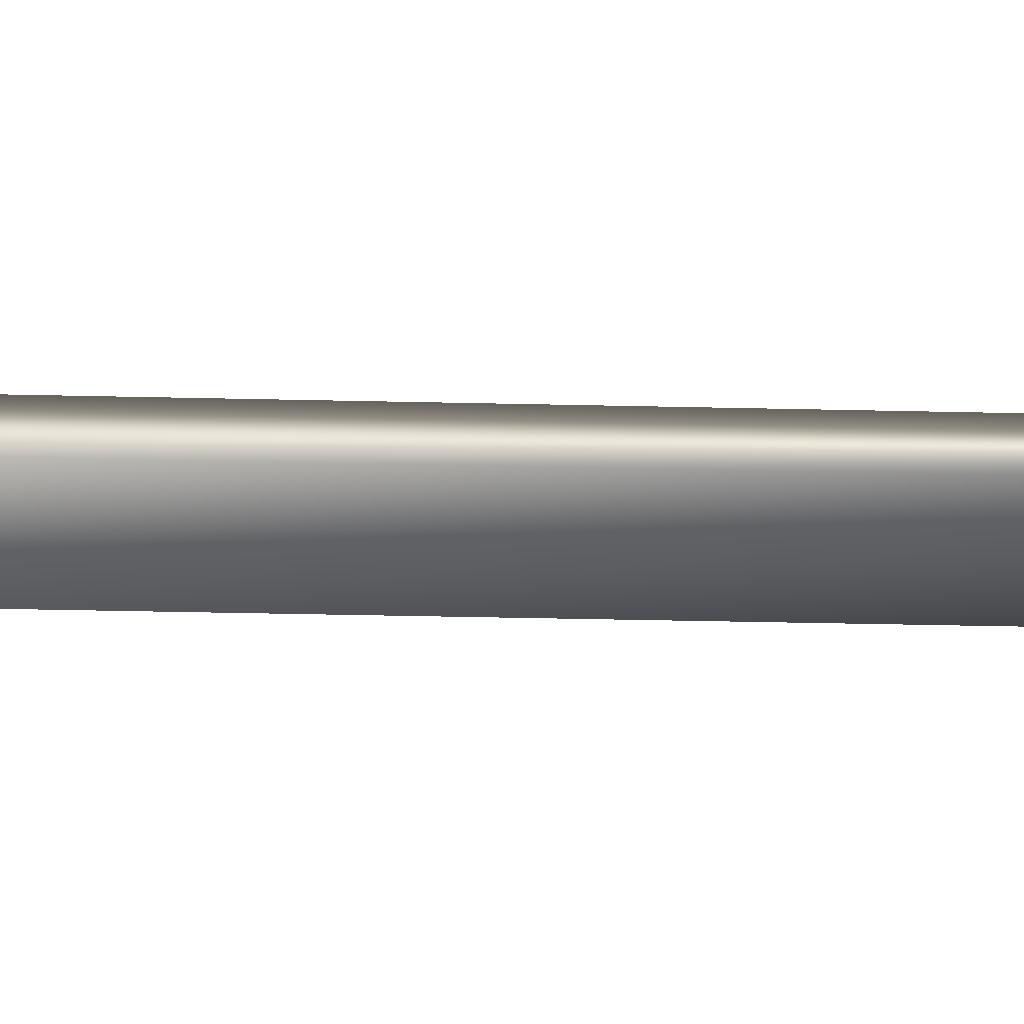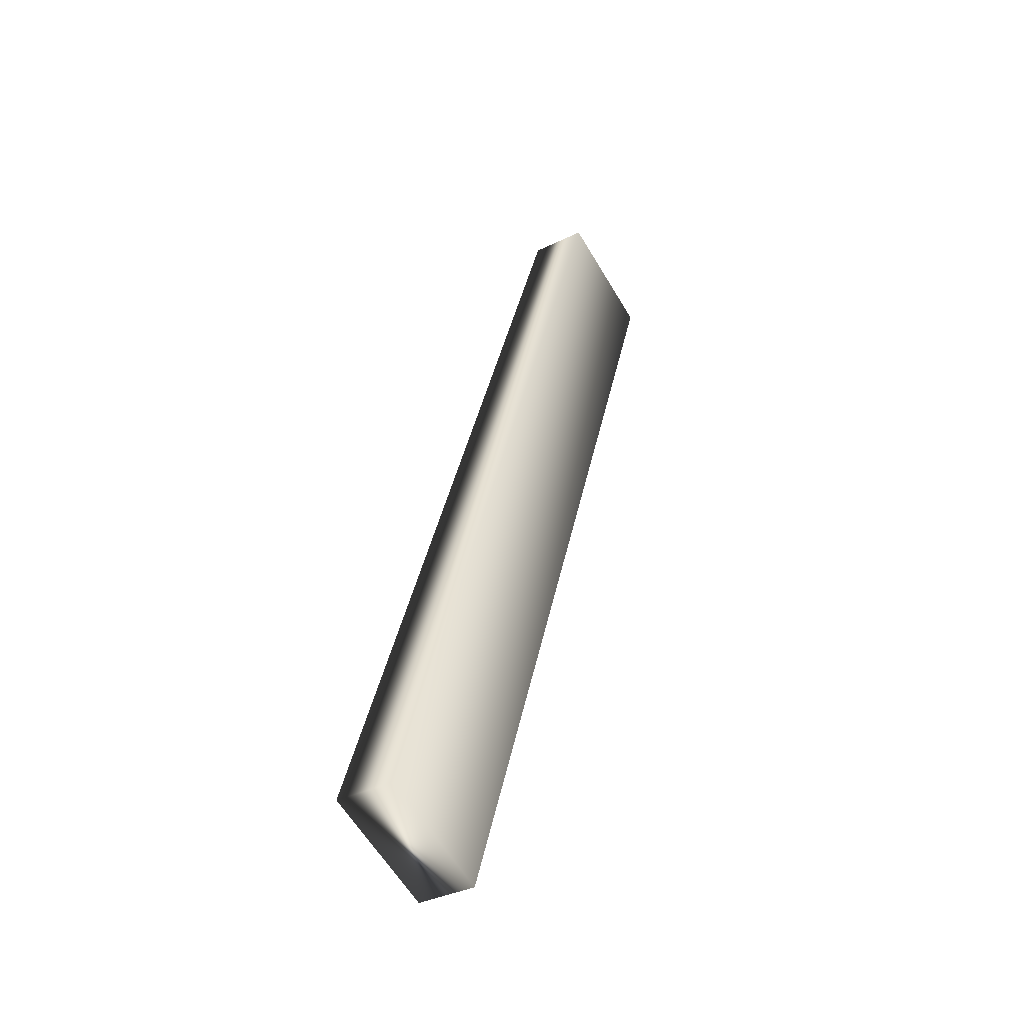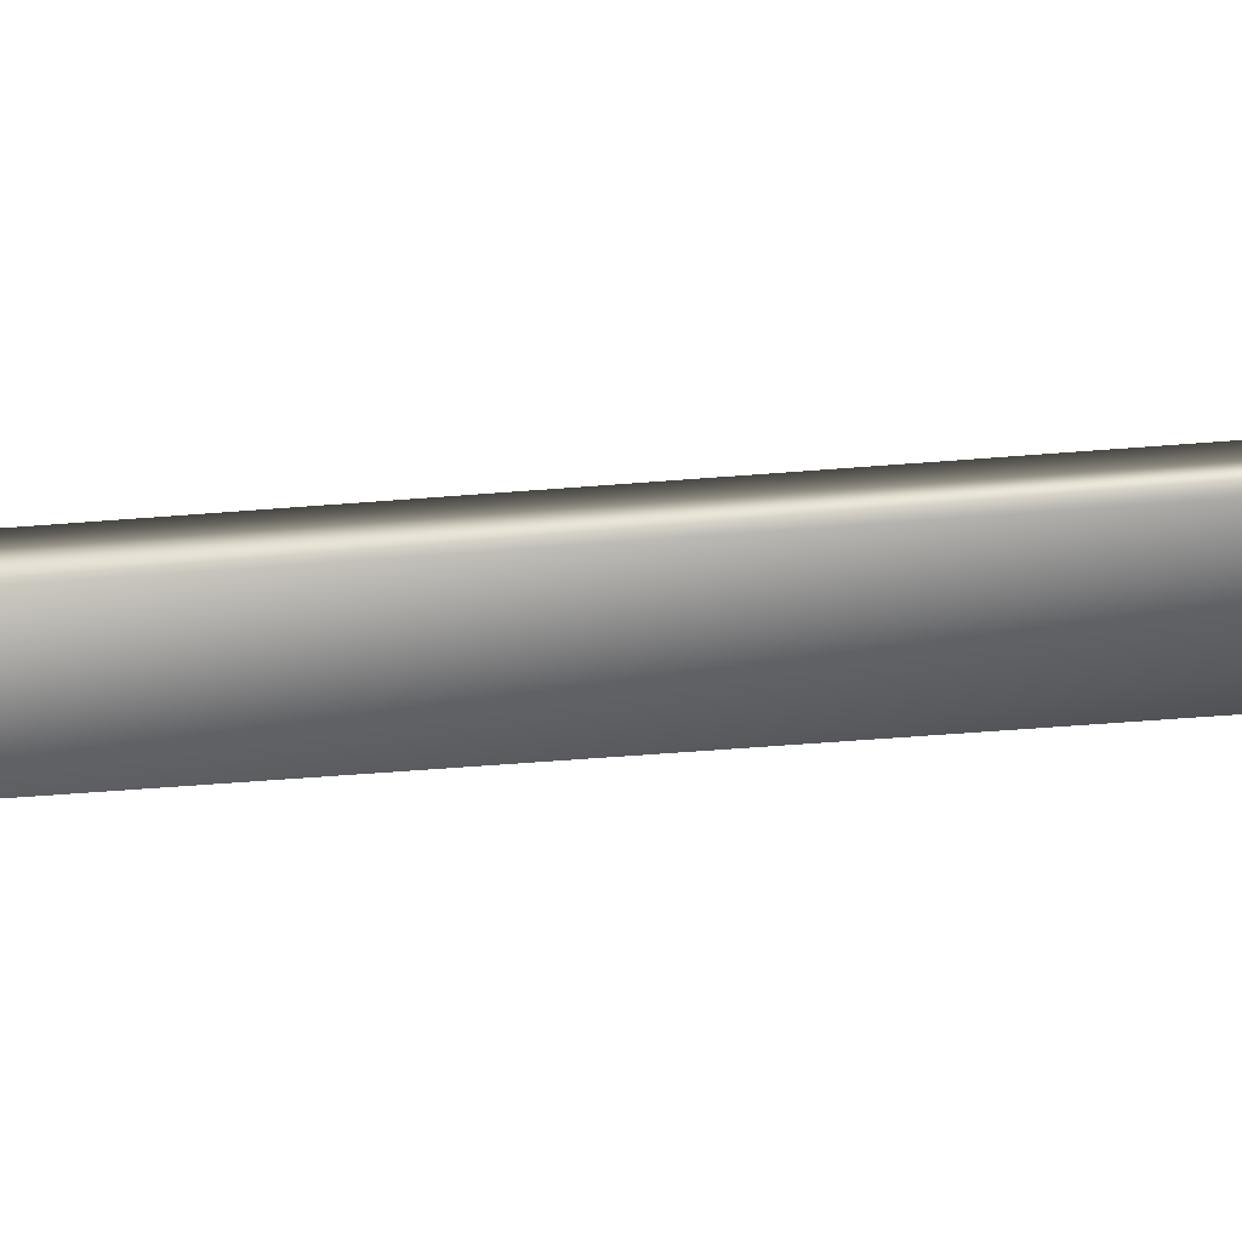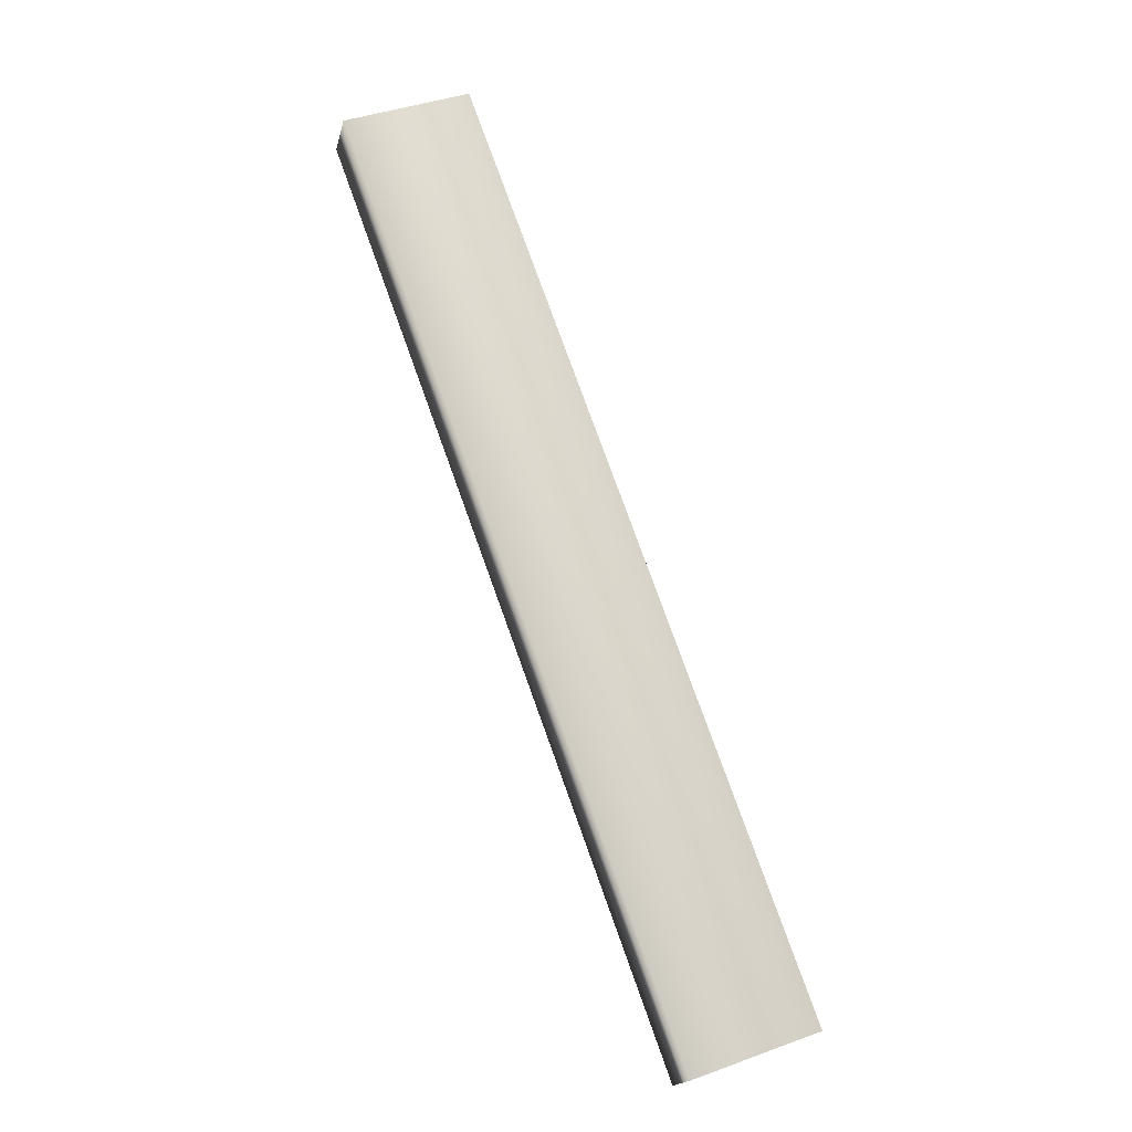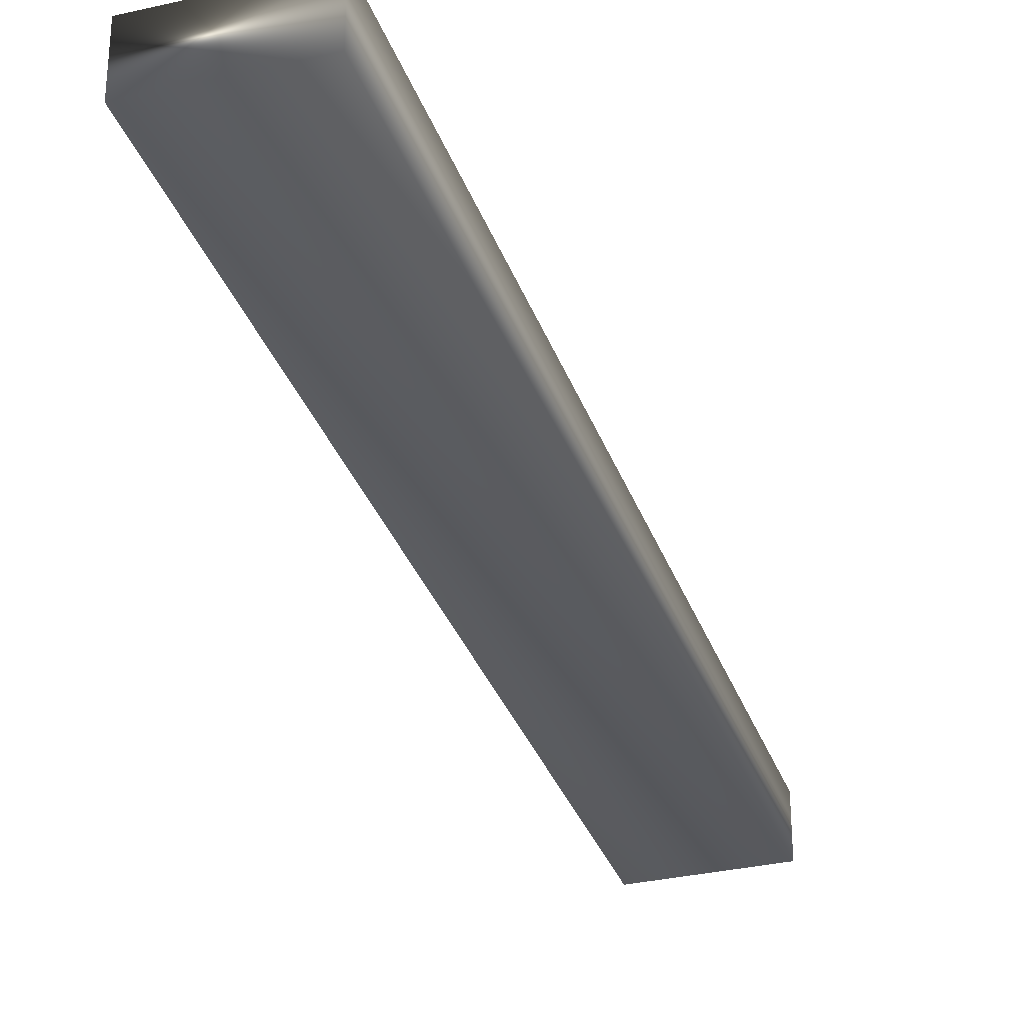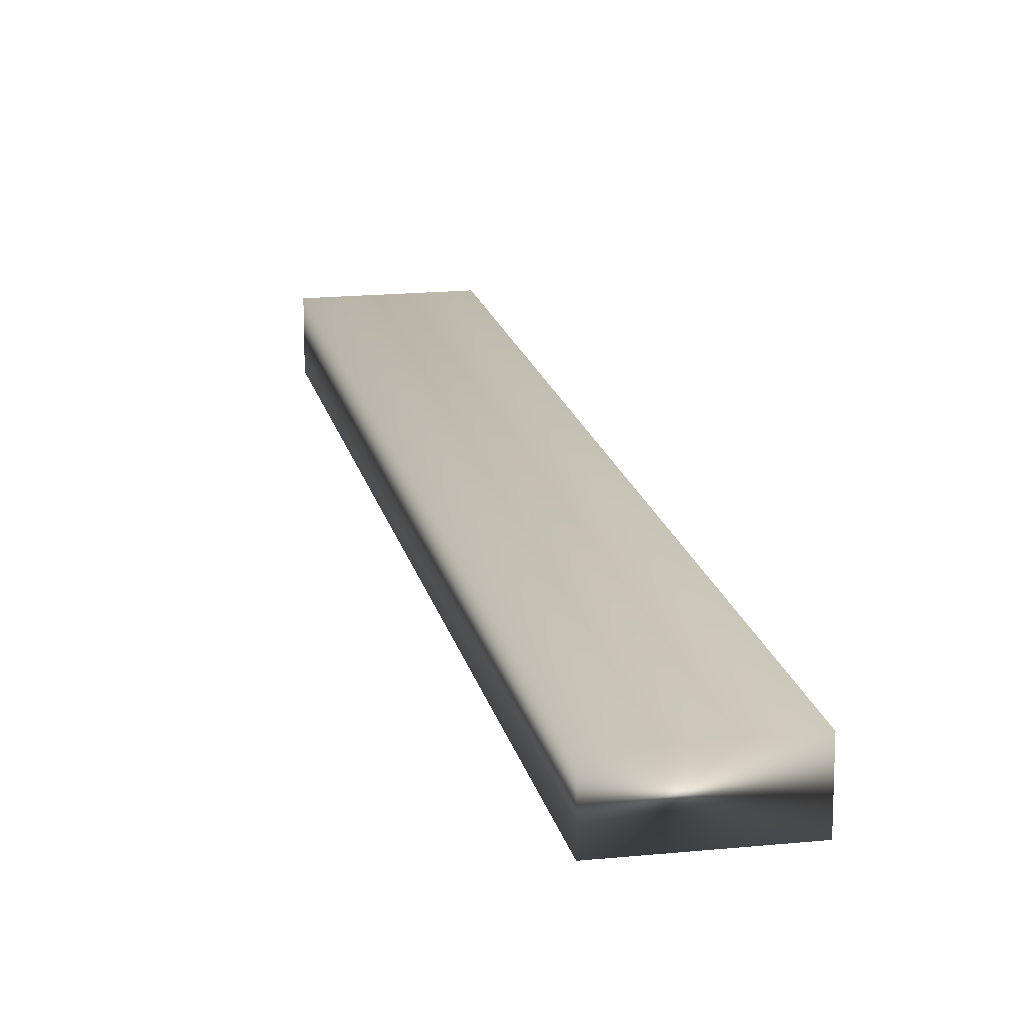
<metadata>
{"format":"obj","ext":"obj","renderer":"f3d","projection":"perspective","resolution":1024,"background":"white","views":[{"elev":-46.9,"azim":108.8,"up":"+Y"},{"elev":-36.2,"azim":-57.3,"up":"+Z"},{"elev":-57.7,"azim":-65.1,"up":"+Y"},{"elev":-17.9,"azim":167.5,"up":"+Z"},{"elev":-32.5,"azim":-142.0,"up":"+Y"},{"elev":17.3,"azim":-171.3,"up":"+Y"}]}
</metadata>
<code>
v -33.66 23.92 7.659
v -32.71 23.92 10.24
v -33.31 23.92 7.53
v -32.36 23.92 10.11
v -32.36 23.75 10.11
v -32.71 23.75 10.24
v -33.31 23.75 7.53
v -33.66 23.75 7.659
f 1 2 3
f 3 2 4
f 5 4 6
f 6 4 2
f 7 3 5
f 5 3 4
f 1 8 2
f 2 8 6
f 8 1 7
f 7 1 3
f 8 7 6
f 6 7 5

</code>
